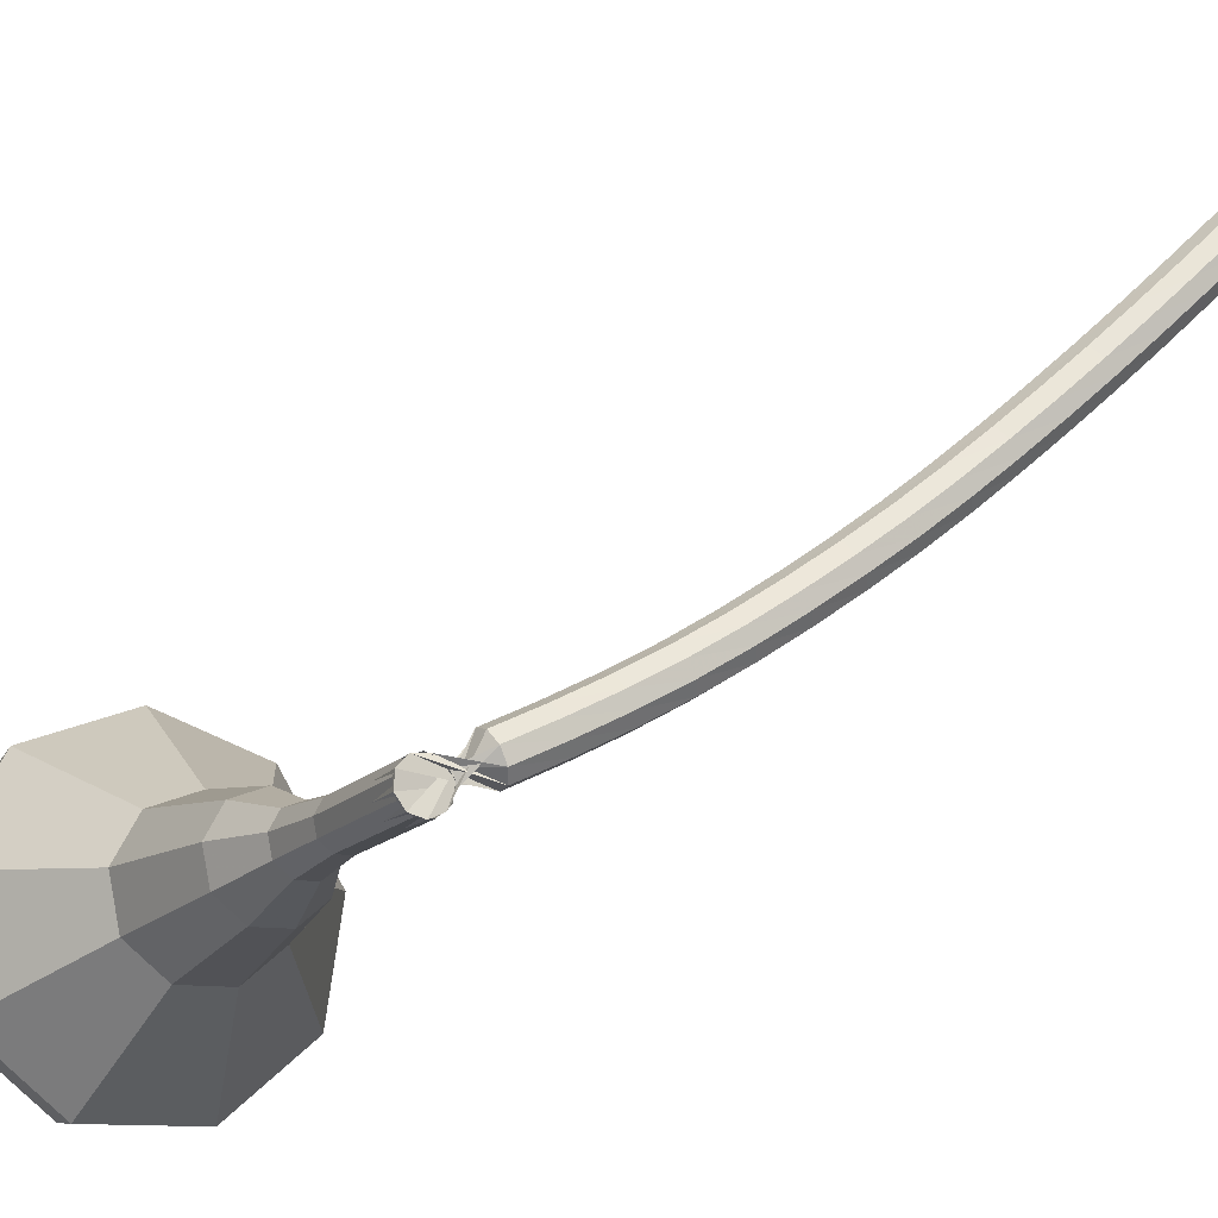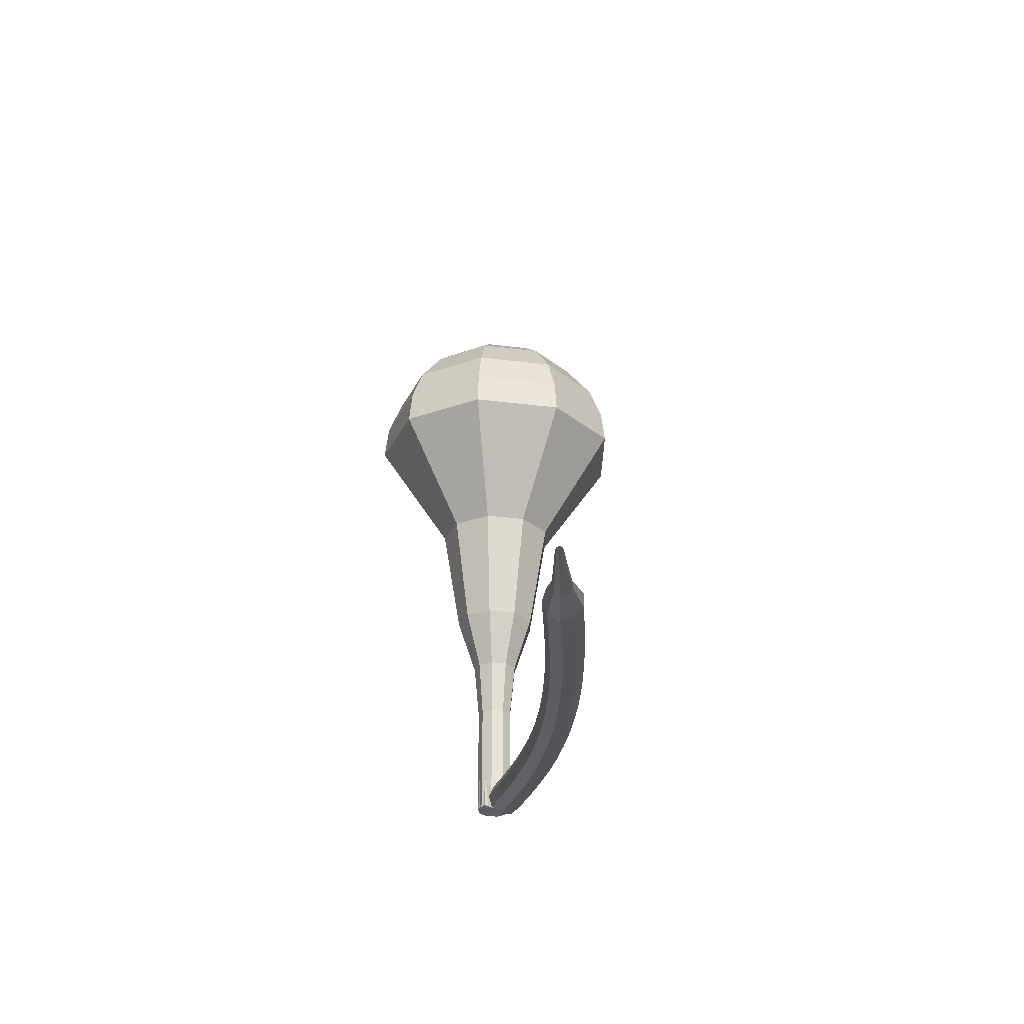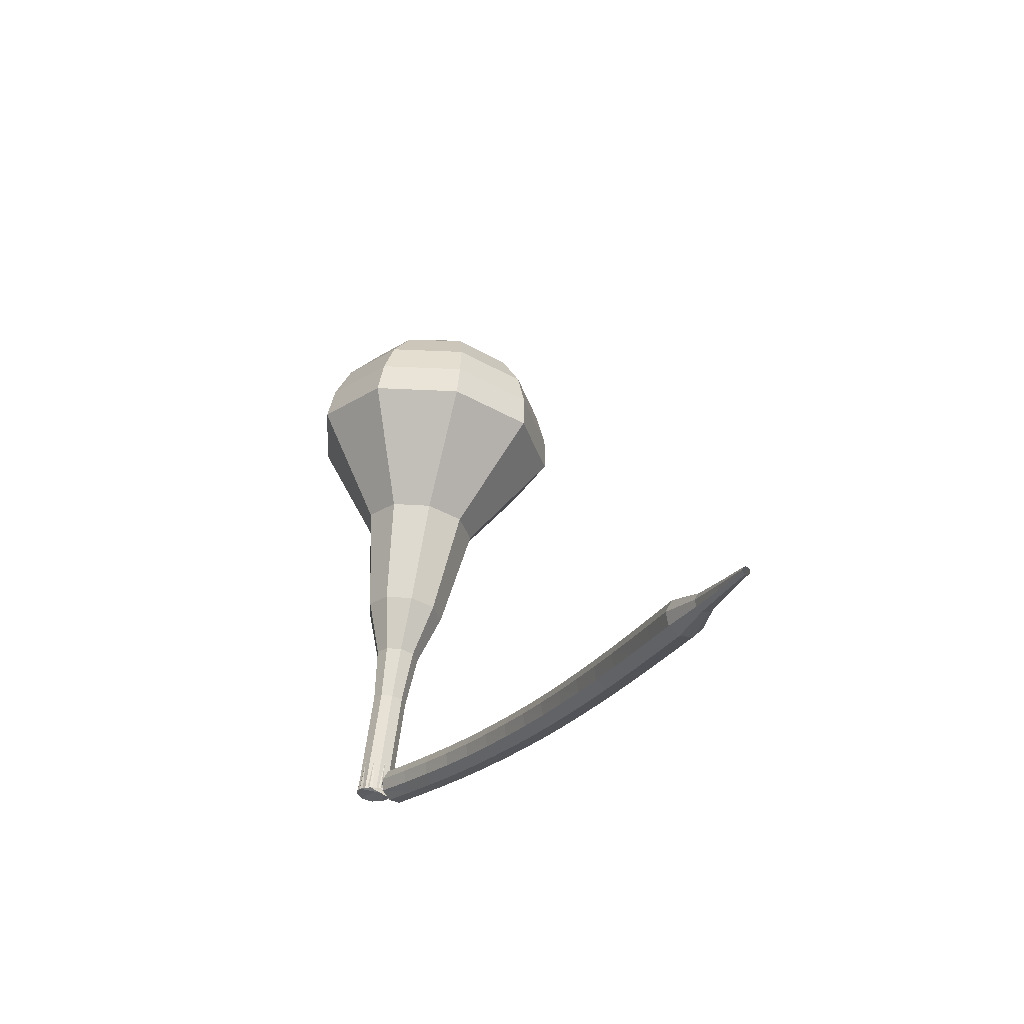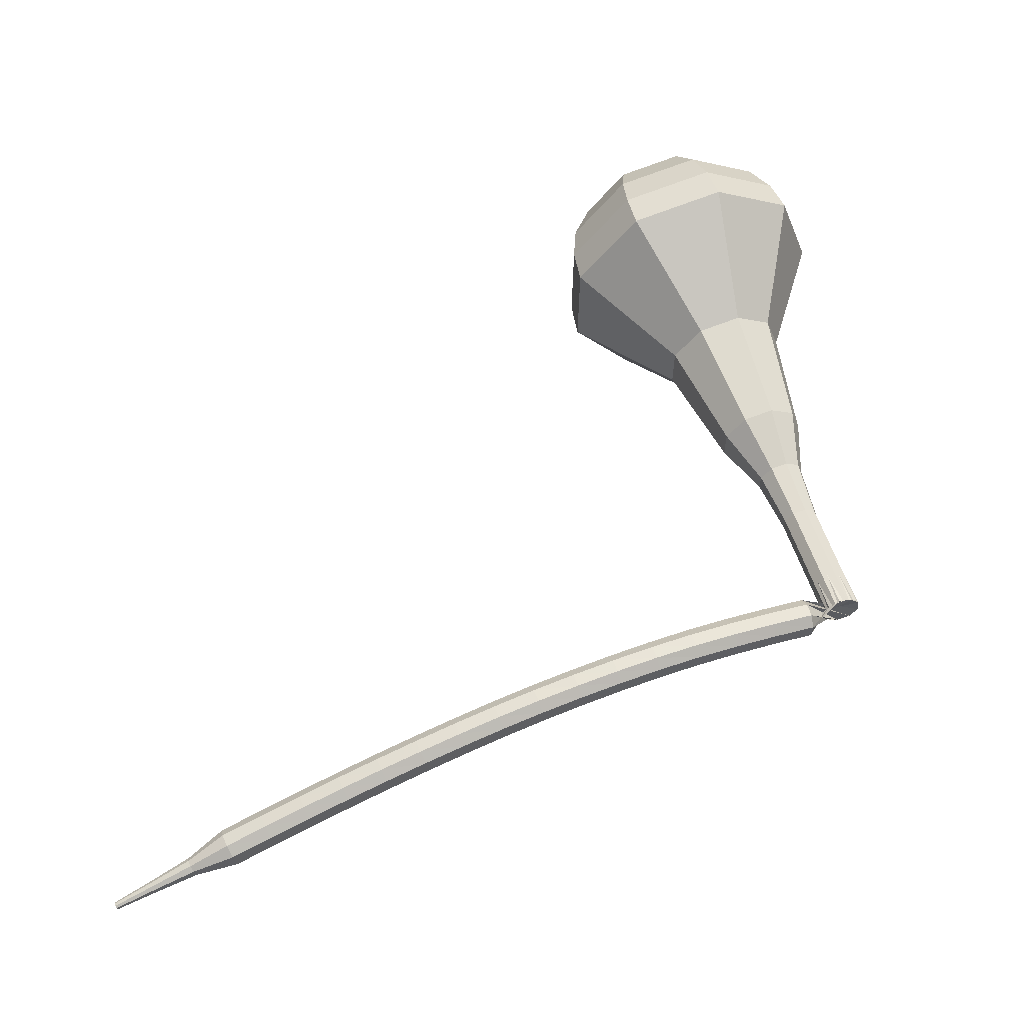
<metadata>
{"format":"obj","ext":"obj","renderer":"f3d","projection":"perspective","resolution":1024,"background":"white","views":[{"elev":-29.1,"azim":142.3,"up":"+Y"},{"elev":-45.2,"azim":-140.3,"up":"+Z"},{"elev":-47.0,"azim":-164.1,"up":"+Z"},{"elev":-31.3,"azim":-40.2,"up":"+Z"}]}
</metadata>
<code>
g tube1
v 221.7 105.5 160.4
v 218.8 107.1 159.4
v 215.5 106.4 158.9
v 213.4 103.8 159.1
v 213.3 100.5 159.9
v 215.4 98.01 160.9
v 218.7 97.55 161.7
v 221.6 99.3 161.8
v 222.8 102.4 161.3
v 221.7 105.5 160.4
v 220.5 104.9 161.3
v 218.4 106 160.6
v 216 105.5 160.2
v 214.4 103.6 160.3
v 214.4 101.2 160.9
v 215.9 99.37 161.6
v 218.3 99.03 162.2
v 220.4 100.3 162.3
v 221.3 102.6 162
v 220.5 104.9 161.3
v 217.5 102.7 162.2
v 217.5 102.7 162.2
v 217.5 102.7 162.2
v 217.5 102.7 162.2
v 217.5 102.7 162.2
v 217.5 102.7 162.2
v 217.5 102.7 162.2
v 217.5 102.7 162.2
v 217.5 102.7 162.2
v 217.5 102.7 162.2
v 223 94.78 131.3
v 222.8 95.43 131.2
v 223.1 96.04 131.1
v 223.7 96.34 131.1
v 224.4 96.19 131.2
v 224.8 95.65 131.4
v 224.7 94.98 131.5
v 224.2 94.49 131.5
v 223.6 94.41 131.5
v 223 94.78 131.3
v 222.6 97.33 130.6
v 222.6 97.02 130
v 222.4 96.47 129.7
v 222 95.92 129.8
v 221.6 95.64 130.3
v 221.4 95.75 131
v 221.5 96.21 131.5
v 221.9 96.79 131.6
v 222.3 97.24 131.2
v 222.6 97.33 130.6
v 220.8 98.48 129.9
v 220.9 98.17 129.3
v 220.6 97.62 129
v 220.2 97.08 129.1
v 219.8 96.81 129.6
v 219.6 96.93 130.3
v 219.7 97.39 130.8
v 220.1 97.97 130.9
v 220.5 98.4 130.5
v 220.8 98.48 129.9
v 219.1 99.67 129.2
v 219.1 99.36 128.6
v 218.9 98.81 128.3
v 218.5 98.29 128.4
v 218.1 98.03 128.9
v 217.9 98.16 129.5
v 218 98.62 130
v 218.4 99.19 130.2
v 218.8 99.6 129.8
v 219.1 99.67 129.2
v 217.5 100.9 128.5
v 217.5 100.6 127.9
v 217.2 100.1 127.6
v 216.8 99.55 127.7
v 216.3 99.31 128.2
v 216.2 99.46 128.8
v 216.3 99.91 129.3
v 216.7 100.5 129.4
v 217.1 100.9 129.1
v 217.5 100.9 128.5
v 215.9 102.2 127.7
v 215.9 101.9 127.1
v 215.6 101.4 126.8
v 215.1 100.9 126.9
v 214.7 100.7 127.4
v 214.5 100.8 128
v 214.7 101.3 128.5
v 215.1 101.8 128.7
v 215.5 102.2 128.3
v 215.9 102.2 127.7
v 214.3 103.6 126.9
v 214.3 103.3 126.3
v 214 102.7 126
v 213.5 102.3 126.1
v 213.1 102.1 126.6
v 212.9 102.2 127.3
v 213.1 102.7 127.8
v 213.5 103.2 127.9
v 214 103.6 127.5
v 214.3 103.6 126.9
v 212.8 105 126.1
v 212.8 104.7 125.5
v 212.5 104.1 125.2
v 212 103.7 125.3
v 211.6 103.5 125.8
v 211.4 103.7 126.5
v 211.6 104.1 127
v 212 104.6 127.1
v 212.5 105 126.7
v 212.8 105 126.1
v 211.4 106.4 125.3
v 211.4 106.1 124.7
v 211 105.6 124.4
v 210.5 105.2 124.5
v 210.1 105 125
v 209.9 105.2 125.6
v 210.1 105.6 126.1
v 210.5 106.1 126.2
v 211 106.4 125.9
v 211.4 106.4 125.3
v 210 107.9 124.5
v 210 107.6 123.9
v 209.6 107.1 123.6
v 209.1 106.7 123.7
v 208.6 106.5 124.2
v 208.5 106.7 124.8
v 208.6 107.1 125.3
v 209.1 107.6 125.4
v 209.6 107.9 125.1
v 210 107.9 124.5
v 208.6 109.4 123.6
v 208.6 109.1 123
v 208.2 108.6 122.7
v 207.7 108.2 122.8
v 207.2 108.1 123.3
v 207.1 108.3 124
v 207.3 108.7 124.4
v 207.7 109.2 124.6
v 208.3 109.5 124.2
v 208.6 109.4 123.6
v 207.3 111 122.8
v 207.3 110.7 122.2
v 206.9 110.2 121.9
v 206.3 109.8 122
v 205.9 109.6 122.5
v 205.7 109.8 123.1
v 205.9 110.3 123.6
v 206.4 110.8 123.7
v 206.9 111 123.4
v 207.3 111 122.8
v 206 112.6 121.9
v 206 112.2 121.3
v 205.6 111.7 121
v 205 111.4 121.1
v 204.6 111.2 121.6
v 204.4 111.4 122.2
v 204.6 111.9 122.7
v 205.1 112.3 122.8
v 205.6 112.6 122.5
v 206 112.6 121.9
v 204.7 114.2 121
v 204.7 113.8 120.4
v 204.3 113.3 120.1
v 203.7 113 120.2
v 203.3 112.9 120.7
v 203.1 113.1 121.3
v 203.3 113.5 121.8
v 203.8 114 121.9
v 204.4 114.2 121.6
v 204.7 114.2 121
v 203.5 115.8 120.1
v 203.4 115.4 119.6
v 203 115 119.2
v 202.5 114.6 119.4
v 202 114.5 119.8
v 201.8 114.7 120.5
v 202.1 115.1 120.9
v 202.6 115.6 121
v 203.1 115.8 120.7
v 203.5 115.8 120.1
v 202.2 117.4 119.2
v 202.2 117.1 118.7
v 201.8 116.6 118.3
v 201.2 116.2 118.5
v 200.7 116.1 118.9
v 200.6 116.3 119.6
v 200.8 116.8 120
v 201.3 117.2 120.2
v 201.9 117.5 119.8
v 202.2 117.4 119.2
v 201 119 118.3
v 201 118.7 117.8
v 200.6 118.2 117.4
v 200 117.9 117.6
v 199.5 117.8 118
v 199.3 118 118.7
v 199.6 118.4 119.1
v 200.1 118.9 119.3
v 200.6 119.1 118.9
v 201 119 118.3
v 199.4 120.4 117.4
v 199.3 120.2 117.1
v 199.1 120 117
v 198.9 119.8 117
v 198.6 119.7 117.3
v 198.5 119.8 117.6
v 198.7 120.1 117.8
v 198.9 120.3 117.9
v 199.2 120.4 117.7
v 199.4 120.4 117.4
v 198 121.9 116.5
v 198 121.8 116.3
v 197.9 121.6 116.2
v 197.7 121.5 116.3
v 197.5 121.5 116.4
v 197.5 121.6 116.6
v 197.5 121.7 116.8
v 197.7 121.9 116.8
v 197.9 121.9 116.7
v 198 121.9 116.5
v 196.7 123.5 115.6
v 196.7 123.4 115.5
v 196.6 123.3 115.4
v 196.5 123.2 115.5
v 196.4 123.2 115.6
v 196.3 123.3 115.7
v 196.4 123.4 115.8
v 196.5 123.4 115.8
v 196.6 123.5 115.7
v 196.7 123.5 115.6
f 1 2 12
f 12 11 1
f 2 3 13
f 13 12 2
f 3 4 14
f 14 13 3
f 4 5 15
f 15 14 4
f 5 6 16
f 16 15 5
f 6 7 17
f 17 16 6
f 7 8 18
f 18 17 7
f 8 9 19
f 19 18 8
f 9 10 20
f 20 19 9
f 11 12 22
f 22 21 11
f 12 13 23
f 23 22 12
f 13 14 24
f 24 23 13
f 14 15 25
f 25 24 14
f 15 16 26
f 26 25 15
f 16 17 27
f 27 26 16
f 17 18 28
f 28 27 17
f 18 19 29
f 29 28 18
f 19 20 30
f 30 29 19
f 21 22 32
f 32 31 21
f 22 23 33
f 33 32 22
f 23 24 34
f 34 33 23
f 24 25 35
f 35 34 24
f 25 26 36
f 36 35 25
f 26 27 37
f 37 36 26
f 27 28 38
f 38 37 27
f 28 29 39
f 39 38 28
f 29 30 40
f 40 39 29
f 31 32 42
f 42 41 31
f 32 33 43
f 43 42 32
f 33 34 44
f 44 43 33
f 34 35 45
f 45 44 34
f 35 36 46
f 46 45 35
f 36 37 47
f 47 46 36
f 37 38 48
f 48 47 37
f 38 39 49
f 49 48 38
f 39 40 50
f 50 49 39
f 41 42 52
f 52 51 41
f 42 43 53
f 53 52 42
f 43 44 54
f 54 53 43
f 44 45 55
f 55 54 44
f 45 46 56
f 56 55 45
f 46 47 57
f 57 56 46
f 47 48 58
f 58 57 47
f 48 49 59
f 59 58 48
f 49 50 60
f 60 59 49
f 51 52 62
f 62 61 51
f 52 53 63
f 63 62 52
f 53 54 64
f 64 63 53
f 54 55 65
f 65 64 54
f 55 56 66
f 66 65 55
f 56 57 67
f 67 66 56
f 57 58 68
f 68 67 57
f 58 59 69
f 69 68 58
f 59 60 70
f 70 69 59
f 61 62 72
f 72 71 61
f 62 63 73
f 73 72 62
f 63 64 74
f 74 73 63
f 64 65 75
f 75 74 64
f 65 66 76
f 76 75 65
f 66 67 77
f 77 76 66
f 67 68 78
f 78 77 67
f 68 69 79
f 79 78 68
f 69 70 80
f 80 79 69
f 71 72 82
f 82 81 71
f 72 73 83
f 83 82 72
f 73 74 84
f 84 83 73
f 74 75 85
f 85 84 74
f 75 76 86
f 86 85 75
f 76 77 87
f 87 86 76
f 77 78 88
f 88 87 77
f 78 79 89
f 89 88 78
f 79 80 90
f 90 89 79
f 81 82 92
f 92 91 81
f 82 83 93
f 93 92 82
f 83 84 94
f 94 93 83
f 84 85 95
f 95 94 84
f 85 86 96
f 96 95 85
f 86 87 97
f 97 96 86
f 87 88 98
f 98 97 87
f 88 89 99
f 99 98 88
f 89 90 100
f 100 99 89
f 91 92 102
f 102 101 91
f 92 93 103
f 103 102 92
f 93 94 104
f 104 103 93
f 94 95 105
f 105 104 94
f 95 96 106
f 106 105 95
f 96 97 107
f 107 106 96
f 97 98 108
f 108 107 97
f 98 99 109
f 109 108 98
f 99 100 110
f 110 109 99
f 101 102 112
f 112 111 101
f 102 103 113
f 113 112 102
f 103 104 114
f 114 113 103
f 104 105 115
f 115 114 104
f 105 106 116
f 116 115 105
f 106 107 117
f 117 116 106
f 107 108 118
f 118 117 107
f 108 109 119
f 119 118 108
f 109 110 120
f 120 119 109
f 111 112 122
f 122 121 111
f 112 113 123
f 123 122 112
f 113 114 124
f 124 123 113
f 114 115 125
f 125 124 114
f 115 116 126
f 126 125 115
f 116 117 127
f 127 126 116
f 117 118 128
f 128 127 117
f 118 119 129
f 129 128 118
f 119 120 130
f 130 129 119
f 121 122 132
f 132 131 121
f 122 123 133
f 133 132 122
f 123 124 134
f 134 133 123
f 124 125 135
f 135 134 124
f 125 126 136
f 136 135 125
f 126 127 137
f 137 136 126
f 127 128 138
f 138 137 127
f 128 129 139
f 139 138 128
f 129 130 140
f 140 139 129
f 131 132 142
f 142 141 131
f 132 133 143
f 143 142 132
f 133 134 144
f 144 143 133
f 134 135 145
f 145 144 134
f 135 136 146
f 146 145 135
f 136 137 147
f 147 146 136
f 137 138 148
f 148 147 137
f 138 139 149
f 149 148 138
f 139 140 150
f 150 149 139
f 141 142 152
f 152 151 141
f 142 143 153
f 153 152 142
f 143 144 154
f 154 153 143
f 144 145 155
f 155 154 144
f 145 146 156
f 156 155 145
f 146 147 157
f 157 156 146
f 147 148 158
f 158 157 147
f 148 149 159
f 159 158 148
f 149 150 160
f 160 159 149
f 151 152 162
f 162 161 151
f 152 153 163
f 163 162 152
f 153 154 164
f 164 163 153
f 154 155 165
f 165 164 154
f 155 156 166
f 166 165 155
f 156 157 167
f 167 166 156
f 157 158 168
f 168 167 157
f 158 159 169
f 169 168 158
f 159 160 170
f 170 169 159
f 161 162 172
f 172 171 161
f 162 163 173
f 173 172 162
f 163 164 174
f 174 173 163
f 164 165 175
f 175 174 164
f 165 166 176
f 176 175 165
f 166 167 177
f 177 176 166
f 167 168 178
f 178 177 167
f 168 169 179
f 179 178 168
f 169 170 180
f 180 179 169
f 171 172 182
f 182 181 171
f 172 173 183
f 183 182 172
f 173 174 184
f 184 183 173
f 174 175 185
f 185 184 174
f 175 176 186
f 186 185 175
f 176 177 187
f 187 186 176
f 177 178 188
f 188 187 177
f 178 179 189
f 189 188 178
f 179 180 190
f 190 189 179
f 181 182 192
f 192 191 181
f 182 183 193
f 193 192 182
f 183 184 194
f 194 193 183
f 184 185 195
f 195 194 184
f 185 186 196
f 196 195 185
f 186 187 197
f 197 196 186
f 187 188 198
f 198 197 187
f 188 189 199
f 199 198 188
f 189 190 200
f 200 199 189
f 191 192 202
f 202 201 191
f 192 193 203
f 203 202 192
f 193 194 204
f 204 203 193
f 194 195 205
f 205 204 194
f 195 196 206
f 206 205 195
f 196 197 207
f 207 206 196
f 197 198 208
f 208 207 197
f 198 199 209
f 209 208 198
f 199 200 210
f 210 209 199
f 201 202 212
f 212 211 201
f 202 203 213
f 213 212 202
f 203 204 214
f 214 213 203
f 204 205 215
f 215 214 204
f 205 206 216
f 216 215 205
f 206 207 217
f 217 216 206
f 207 208 218
f 218 217 207
f 208 209 219
f 219 218 208
f 209 210 220
f 220 219 209
f 211 212 222
f 222 221 211
f 212 213 223
f 223 222 212
f 213 214 224
f 224 223 213
f 214 215 225
f 225 224 214
f 215 216 226
f 226 225 215
f 216 217 227
f 227 226 216
f 217 218 228
f 228 227 217
f 218 219 229
f 229 228 218
f 219 220 230
f 230 229 219
v 224.6 96.02 131.3
v 224 96.33 131.1
v 223.3 96.19 131
v 222.9 95.67 131.1
v 222.9 95 131.2
v 223.3 94.51 131.4
v 224 94.41 131.6
v 224.6 94.77 131.6
v 224.8 95.4 131.5
v 224.6 96.02 131.3
v 224 96.72 134.3
v 223.4 97.04 134.1
v 222.7 96.9 134
v 222.3 96.37 134
v 222.3 95.71 134.2
v 222.7 95.21 134.4
v 223.4 95.12 134.5
v 224 95.47 134.6
v 224.2 96.1 134.5
v 224 96.72 134.3
v 223.4 97.43 137.2
v 222.8 97.74 137
v 222.1 97.6 136.9
v 221.7 97.08 137
v 221.7 96.41 137.1
v 222.1 95.92 137.3
v 222.8 95.82 137.5
v 223.4 96.17 137.5
v 223.6 96.81 137.4
v 223.4 97.43 137.2
v 223 98.32 140.2
v 222.3 98.73 139.9
v 221.4 98.55 139.8
v 220.8 97.87 139.9
v 220.8 97.01 140.1
v 221.4 96.37 140.3
v 222.2 96.25 140.5
v 223 96.7 140.6
v 223.3 97.52 140.4
v 223 98.32 140.2
v 223.2 99.7 143.2
v 221.8 100.4 142.7
v 220.3 100.1 142.5
v 219.3 98.89 142.6
v 219.3 97.34 142.9
v 220.2 96.18 143.4
v 221.8 95.97 143.8
v 223.1 96.79 143.8
v 223.7 98.26 143.6
v 223.2 99.7 143.2
v 222.8 101.8 149.1
v 220.8 102.8 148.4
v 218.6 102.4 148.1
v 217.1 100.6 148.2
v 217.1 98.37 148.7
v 218.5 96.7 149.4
v 220.7 96.39 149.9
v 222.7 97.57 150.1
v 223.5 99.7 149.7
v 222.8 101.8 149.1
v 224.7 105.9 155
v 220.4 108.2 153.6
v 215.4 107.2 152.8
v 212.1 103.3 153.1
v 212.1 98.27 154.2
v 215.2 94.55 155.8
v 220.2 93.85 156.9
v 224.6 96.5 157.2
v 226.4 101.2 156.4
v 224.7 105.9 155
v 224.1 106.2 156.8
v 220 108.4 155.4
v 215.2 107.4 154.7
v 212 103.6 154.9
v 211.9 98.78 156
v 215 95.18 157.5
v 219.8 94.51 158.7
v 224 97.06 158.9
v 225.8 101.7 158.2
v 224.1 106.2 156.8
v 223.2 106.1 158.6
v 219.5 108.1 157.3
v 215.2 107.2 156.7
v 212.3 103.8 156.9
v 212.3 99.49 157.9
v 215 96.27 159.2
v 219.3 95.66 160.3
v 223.1 97.95 160.5
v 224.6 102.1 159.8
v 223.2 106.1 158.6
v 221.7 105.5 160.4
v 218.8 107.1 159.4
v 215.5 106.4 158.9
v 213.4 103.8 159.1
v 213.3 100.5 159.9
v 215.4 98.01 160.9
v 218.7 97.55 161.7
v 221.6 99.3 161.8
v 222.8 102.4 161.3
v 221.7 105.5 160.4
v 220.5 104.9 161.3
v 218.4 106 160.6
v 216 105.5 160.2
v 214.4 103.6 160.3
v 214.4 101.2 160.9
v 215.9 99.37 161.6
v 218.3 99.03 162.2
v 220.4 100.3 162.3
v 221.3 102.6 162
v 220.5 104.9 161.3
v 217.5 102.7 162.2
v 217.5 102.7 162.2
v 217.5 102.7 162.2
v 217.5 102.7 162.2
v 217.5 102.7 162.2
v 217.5 102.7 162.2
v 217.5 102.7 162.2
v 217.5 102.7 162.2
v 217.5 102.7 162.2
v 217.5 102.7 162.2
f 231 232 242
f 242 241 231
f 232 233 243
f 243 242 232
f 233 234 244
f 244 243 233
f 234 235 245
f 245 244 234
f 235 236 246
f 246 245 235
f 236 237 247
f 247 246 236
f 237 238 248
f 248 247 237
f 238 239 249
f 249 248 238
f 239 240 250
f 250 249 239
f 241 242 252
f 252 251 241
f 242 243 253
f 253 252 242
f 243 244 254
f 254 253 243
f 244 245 255
f 255 254 244
f 245 246 256
f 256 255 245
f 246 247 257
f 257 256 246
f 247 248 258
f 258 257 247
f 248 249 259
f 259 258 248
f 249 250 260
f 260 259 249
f 251 252 262
f 262 261 251
f 252 253 263
f 263 262 252
f 253 254 264
f 264 263 253
f 254 255 265
f 265 264 254
f 255 256 266
f 266 265 255
f 256 257 267
f 267 266 256
f 257 258 268
f 268 267 257
f 258 259 269
f 269 268 258
f 259 260 270
f 270 269 259
f 261 262 272
f 272 271 261
f 262 263 273
f 273 272 262
f 263 264 274
f 274 273 263
f 264 265 275
f 275 274 264
f 265 266 276
f 276 275 265
f 266 267 277
f 277 276 266
f 267 268 278
f 278 277 267
f 268 269 279
f 279 278 268
f 269 270 280
f 280 279 269
f 271 272 282
f 282 281 271
f 272 273 283
f 283 282 272
f 273 274 284
f 284 283 273
f 274 275 285
f 285 284 274
f 275 276 286
f 286 285 275
f 276 277 287
f 287 286 276
f 277 278 288
f 288 287 277
f 278 279 289
f 289 288 278
f 279 280 290
f 290 289 279
f 281 282 292
f 292 291 281
f 282 283 293
f 293 292 282
f 283 284 294
f 294 293 283
f 284 285 295
f 295 294 284
f 285 286 296
f 296 295 285
f 286 287 297
f 297 296 286
f 287 288 298
f 298 297 287
f 288 289 299
f 299 298 288
f 289 290 300
f 300 299 289
f 291 292 302
f 302 301 291
f 292 293 303
f 303 302 292
f 293 294 304
f 304 303 293
f 294 295 305
f 305 304 294
f 295 296 306
f 306 305 295
f 296 297 307
f 307 306 296
f 297 298 308
f 308 307 297
f 298 299 309
f 309 308 298
f 299 300 310
f 310 309 299
f 301 302 312
f 312 311 301
f 302 303 313
f 313 312 302
f 303 304 314
f 314 313 303
f 304 305 315
f 315 314 304
f 305 306 316
f 316 315 305
f 306 307 317
f 317 316 306
f 307 308 318
f 318 317 307
f 308 309 319
f 319 318 308
f 309 310 320
f 320 319 309
f 311 312 322
f 322 321 311
f 312 313 323
f 323 322 312
f 313 314 324
f 324 323 313
f 314 315 325
f 325 324 314
f 315 316 326
f 326 325 315
f 316 317 327
f 327 326 316
f 317 318 328
f 328 327 317
f 318 319 329
f 329 328 318
f 319 320 330
f 330 329 319
f 321 322 332
f 332 331 321
f 322 323 333
f 333 332 322
f 323 324 334
f 334 333 323
f 324 325 335
f 335 334 324
f 325 326 336
f 336 335 325
f 326 327 337
f 337 336 326
f 327 328 338
f 338 337 327
f 328 329 339
f 339 338 328
f 329 330 340
f 340 339 329
f 331 332 342
f 342 341 331
f 332 333 343
f 343 342 332
f 333 334 344
f 344 343 333
f 334 335 345
f 345 344 334
f 335 336 346
f 346 345 335
f 336 337 347
f 347 346 336
f 337 338 348
f 348 347 337
f 338 339 349
f 349 348 338
f 339 340 350
f 350 349 339
g

</code>
